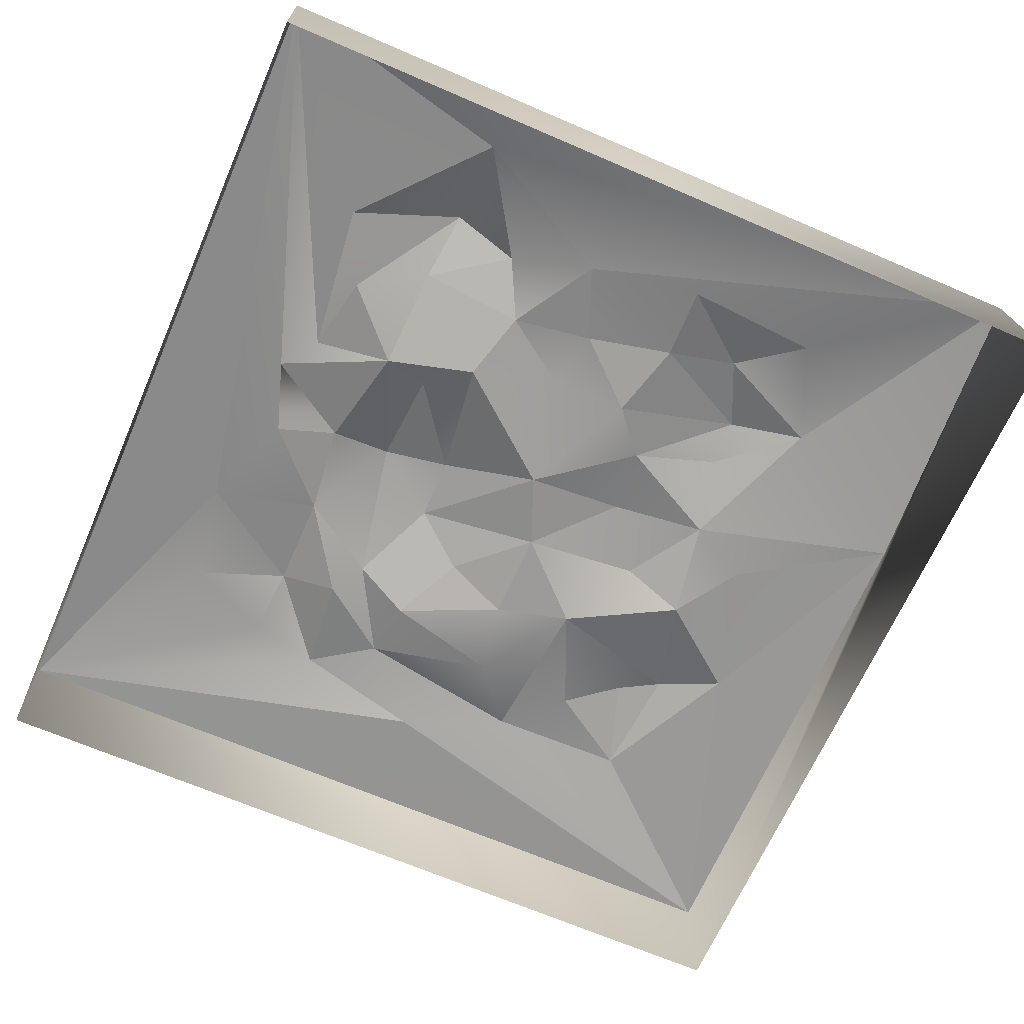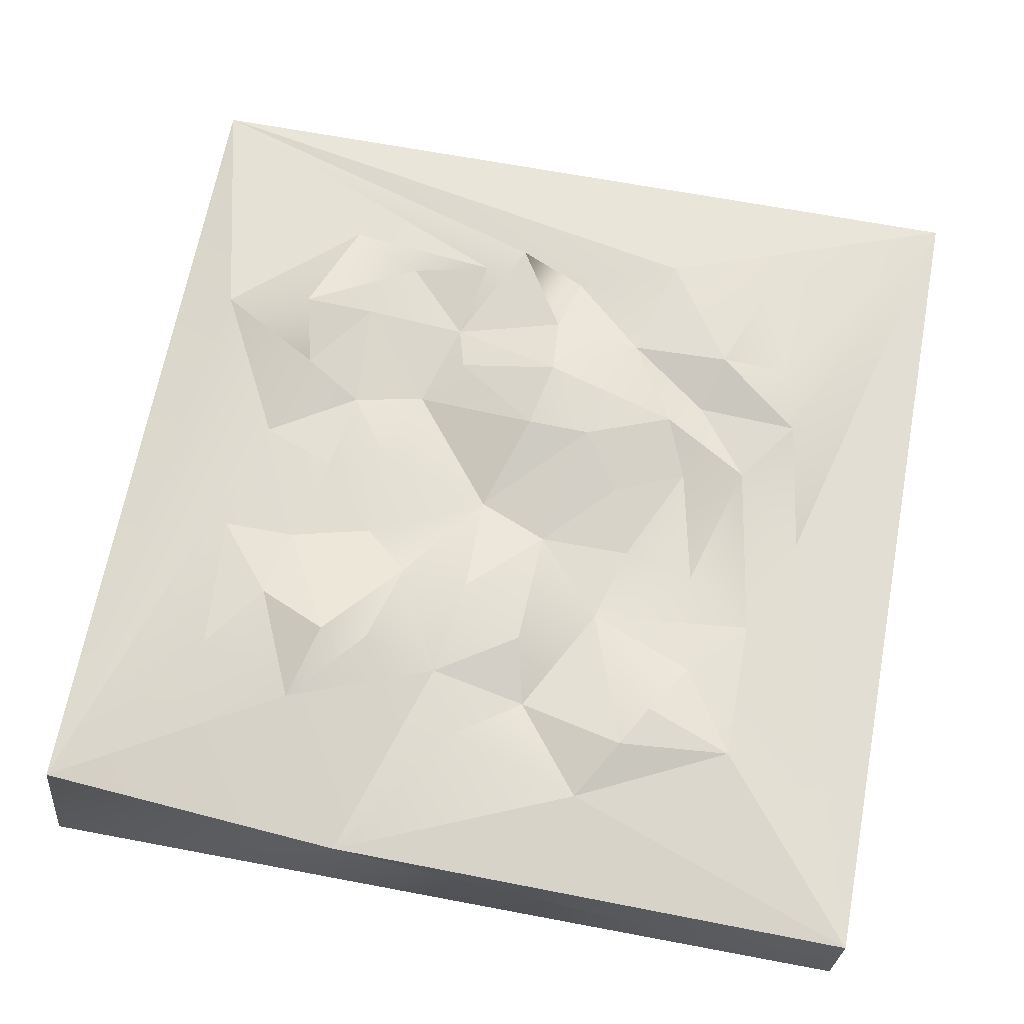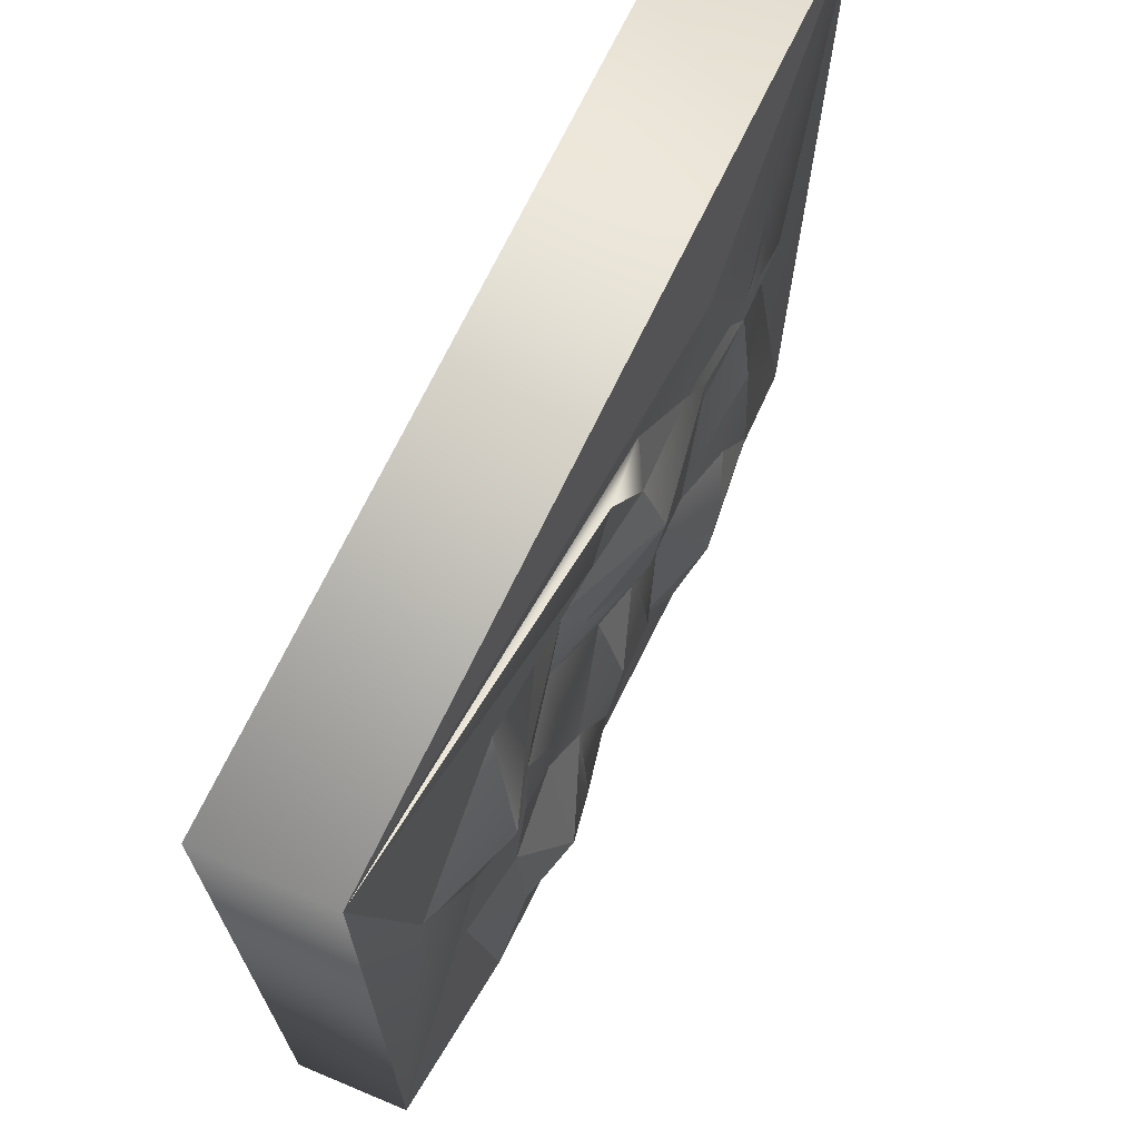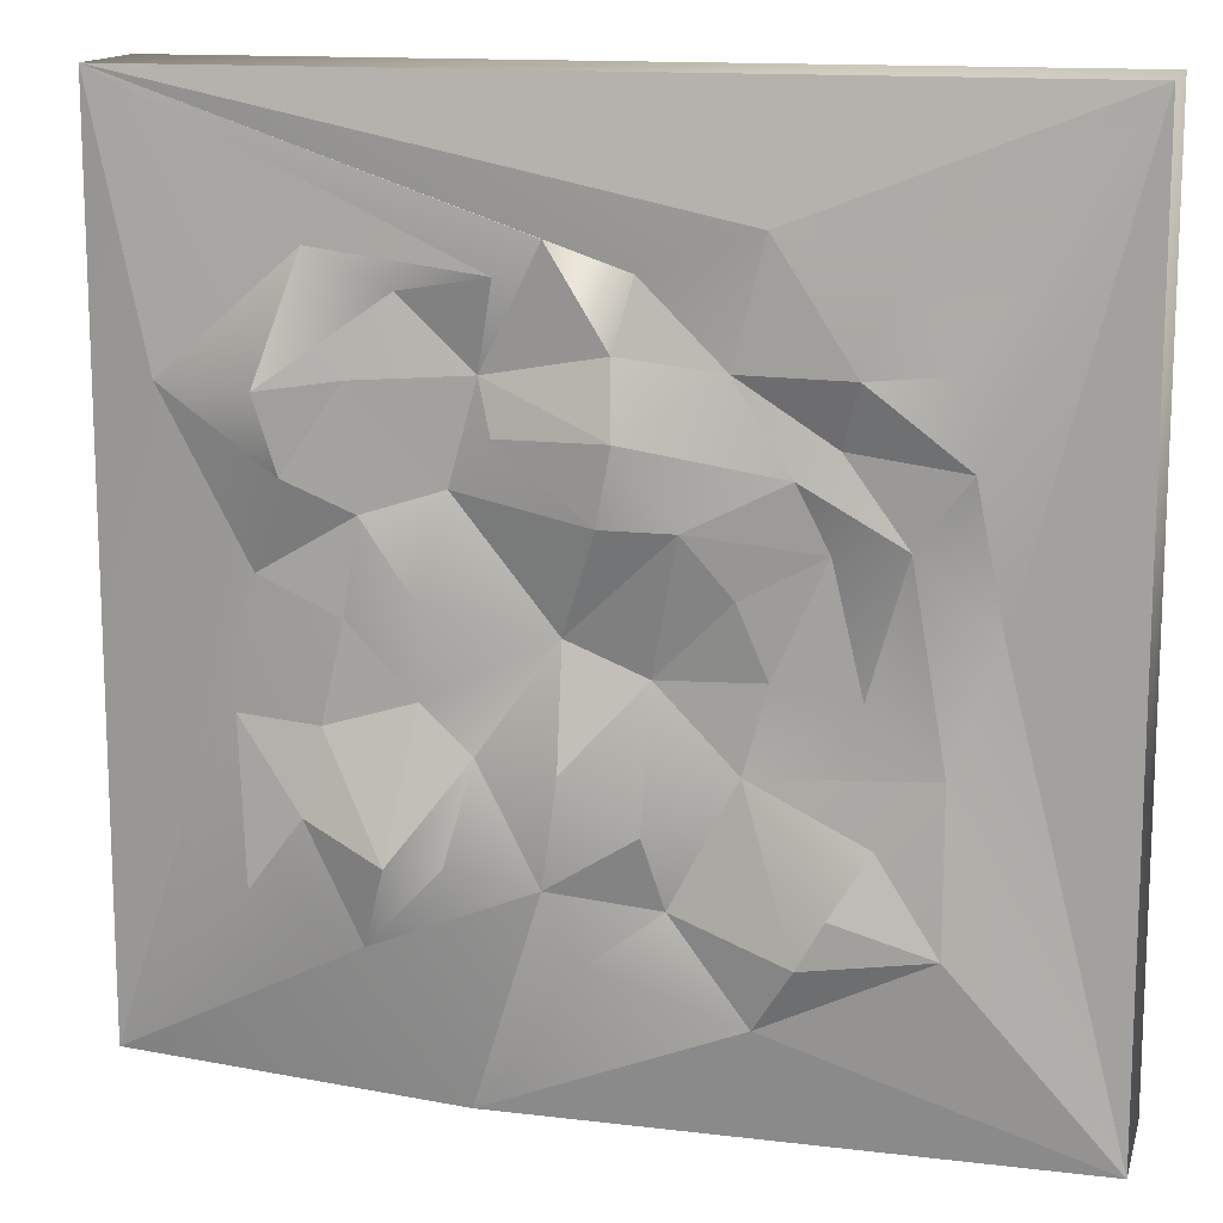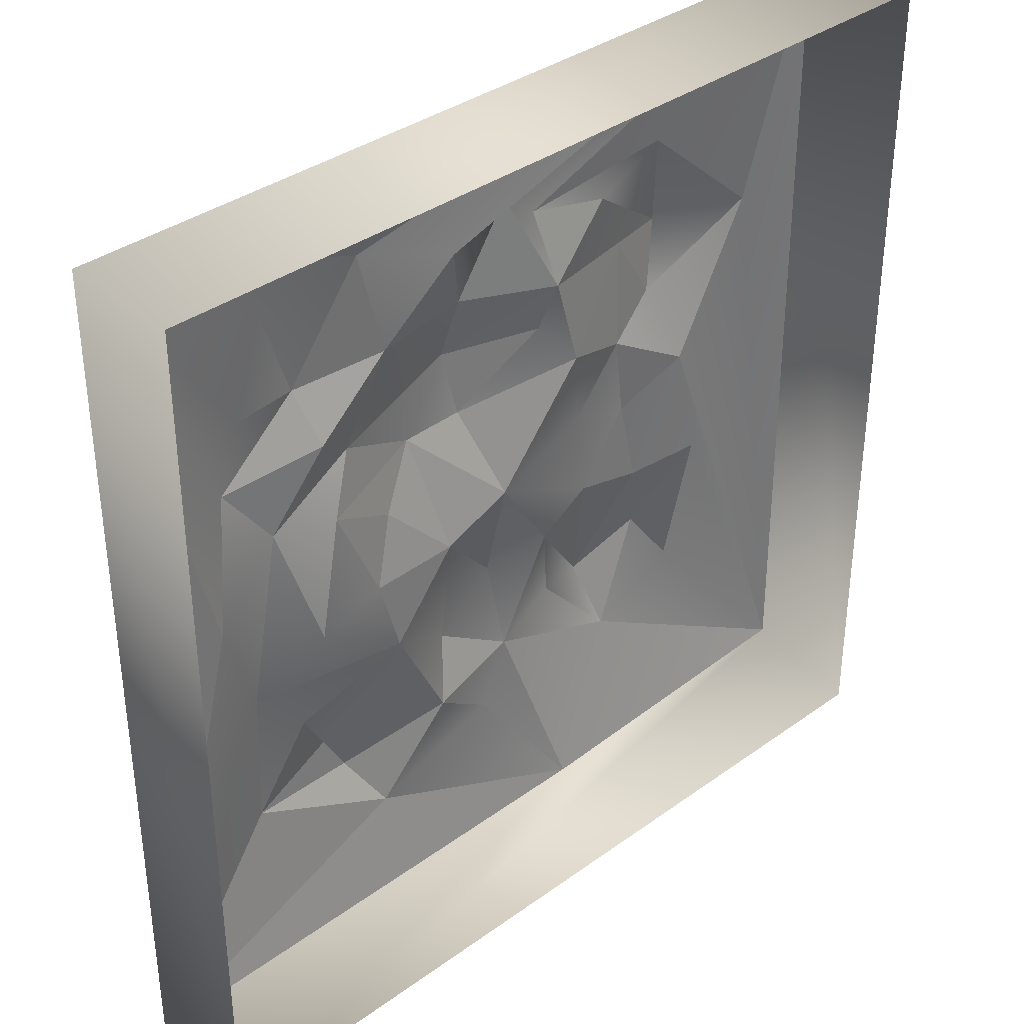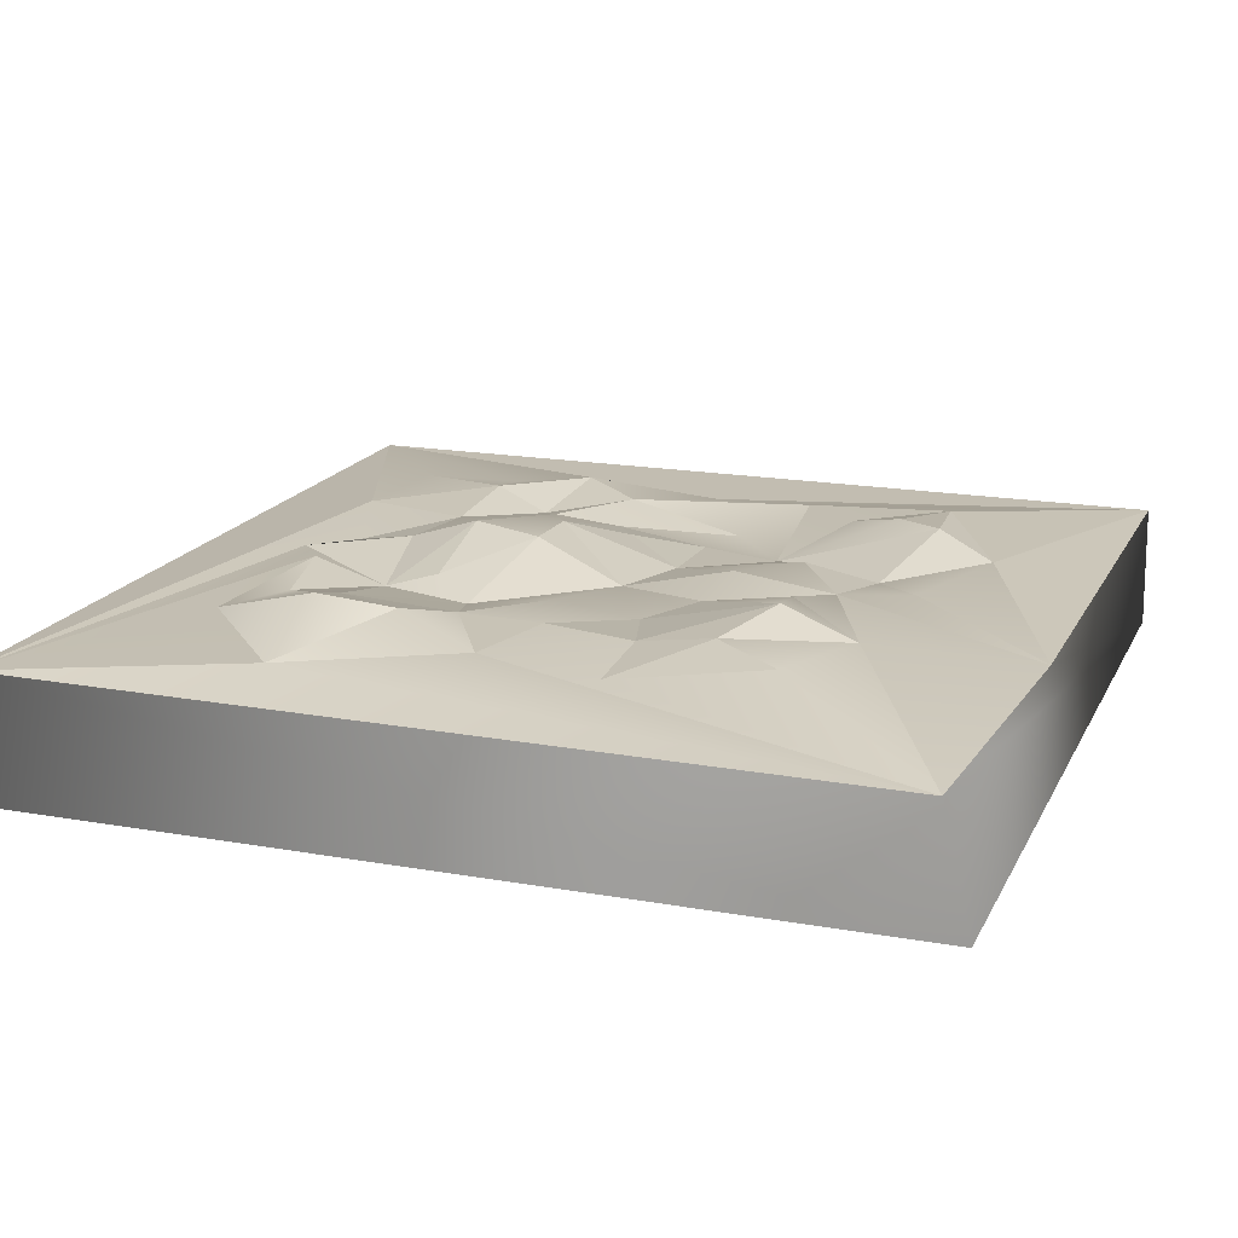
<metadata>
{"format":"obj","ext":"obj","renderer":"f3d","projection":"perspective","resolution":1024,"background":"white","views":[{"elev":-66.6,"azim":66.5,"up":"+Y"},{"elev":67.2,"azim":-169.3,"up":"+Y"},{"elev":70.0,"azim":115.4,"up":"+Z"},{"elev":13.9,"azim":-166.0,"up":"+Z"},{"elev":36.5,"azim":-43.2,"up":"+Z"},{"elev":17.3,"azim":109.5,"up":"+Y"}]}
</metadata>
<code>
o PP_Meadow_07.001_Scene.001
v 0.347 0.1545 -0.1111
v 0.4894 0.1363 -0.4725
v 0.4176 0.1584 0.2063
v 0.4867 0.1403 0.4953
v 0.2725 0.183 -0.2026
v 0.3071 0.1977 0.2058
v 0.3222 0.1588 0.02726
v 0.2869 0.1841 0.1241
v 0.2693 0.1583 0.3362
v 0.331 0.1785 -0.2803
v 0.2571 0.1664 -0.1153
v 0.2329 0.1665 -0.009964
v 0.1822 0.1563 0.2967
v 0.2158 0.1747 -0.3292
v 0.2184 0.1635 0.08875
v 0.1602 0.1686 0.007698
v 0.1636 0.1583 -0.08808
v 0.1889 0.1982 -0.2418
v 0.1327 0.1884 -0.2393
v 0.04048 0.163 0.3484
v 0.04307 0.1678 -0.261
v 0.0902 0.1614 0.1659
v 0.02719 0.1485 -0.02047
v 0.1359 0.1461 0.1138
v 0.08603 0.1662 0.3137
v 0.1076 0.1664 -0.1357
v 0.106 0.1468 0.2211
v 0.02503 0.177 -0.1446
v -0.01306 0.1827 0.09116
v -0.05757 0.1486 -0.05447
v 0.1205 0.1413 -0.4985
v -0.0234 0.1667 0.2464
v 0.004444 0.1635 -0.3358
v -0.08933 0.181 0.09066
v -0.04187 0.1515 0.3183
v -0.1565 0.1599 -0.3844
v -0.0722 0.1492 -0.278
v -0.05259 0.171 -0.2002
v -0.164 0.1623 0.3619
v -0.5071 0.1415 -0.5028
v -0.2 0.1806 -0.3144
v -0.1665 0.1435 -0.05214
v -0.1375 0.1586 0.02607
v -0.2284 0.1799 -0.2637
v -0.1904 0.1594 0.1392
v -0.1314 0.1625 0.2337
v -0.2216 0.143 0.06954
v -0.2302 0.1485 0.1664
v -0.2528 0.1353 -0.06775
v -0.2495 0.1714 0.2332
v -0.2962 0.1565 0.07913
v -0.3324 0.1588 -0.1294
v -0.3303 0.1567 0.2389
v -0.2887 0.1662 0.3435
v -0.3798 0.1431 -7.9e-05
v -0.3521 0.164 0.1537
v -0.3328 0.166 -0.2986
v -0.5063 0.1432 0.4949
v 0.2258 0.1733 0.2158
v -0.0295 0.1896 0.1708
v -0.1414 0.1421 -0.1441
v -0.2682 0.1618 -0.1991
v -0.5075 0.003268 0.4956
v -0.5076 0.001075 -0.5044
v 0.4922 0.001754 0.4956
v 0.492 0.000913 -0.504
g PP_Meadow_07.001_Scene.001_PP_Standard_Material.002
f 2 31 14
f 10 14 5
f 11 5 18
f 6 59 13
f 14 18 5
f 11 18 17
f 12 16 15
f 13 25 9
f 14 19 18
f 12 17 16
f 4 25 20
f 14 21 19
f 13 27 25
f 31 33 21
f 17 23 16
f 26 28 23
f 27 22 60
f 27 20 25
f 29 60 22
f 20 27 32
f 20 35 4
f 21 33 37
f 28 21 38
f 28 30 23
f 31 36 33
f 35 39 4
f 23 30 34
f 23 34 29
f 28 38 30
f 30 38 61
f 40 36 31
f 34 45 60
f 60 45 46
f 46 39 35
f 46 45 48
f 42 47 43
f 48 50 46
f 58 40 64 63
f 50 54 39
f 40 57 36
f 50 48 56
f 48 51 56
f 55 52 40
f 55 40 58
f 52 57 40
f 2 10 1
f 3 7 8
f 1 10 5
f 10 2 14
f 6 3 8
f 1 11 7
f 8 7 15
f 1 5 11
f 6 8 59
f 7 12 15
f 59 8 15
f 12 11 17
f 4 9 25
f 15 16 24
f 59 15 24
f 24 22 27
f 14 31 21
f 26 19 21
f 24 29 22
f 29 24 23
f 35 20 32
f 27 60 32
f 60 46 32
f 34 30 43
f 60 29 34
f 30 42 43
f 30 61 42
f 41 37 36
f 61 37 41
f 47 34 43
f 34 47 45
f 44 61 41
f 39 46 50
f 42 49 47
f 45 51 48
f 44 41 57
f 49 61 52
f 41 36 57
f 61 62 52
f 54 50 53
f 62 44 57
f 4 39 58
f 51 52 55
f 62 57 52
f 56 51 55
f 58 54 53
f 53 56 58
f 3 4 2
f 13 9 6
f 24 27 59
f 17 18 26
f 19 26 18
f 38 21 37
f 46 35 32
f 61 38 37
f 49 42 61
f 51 47 49
f 56 53 50
f 2 1 7
f 3 6 9
f 26 21 28
f 52 51 49
f 24 16 23
f 61 44 62
f 23 17 26
f 45 47 51
f 54 58 39
f 55 58 56
f 2 7 3
f 4 3 9
f 7 11 12
f 33 36 37
f 59 27 13
f 4 65 66 2
f 64 40 31 2 66
f 4 58 63 65

</code>
